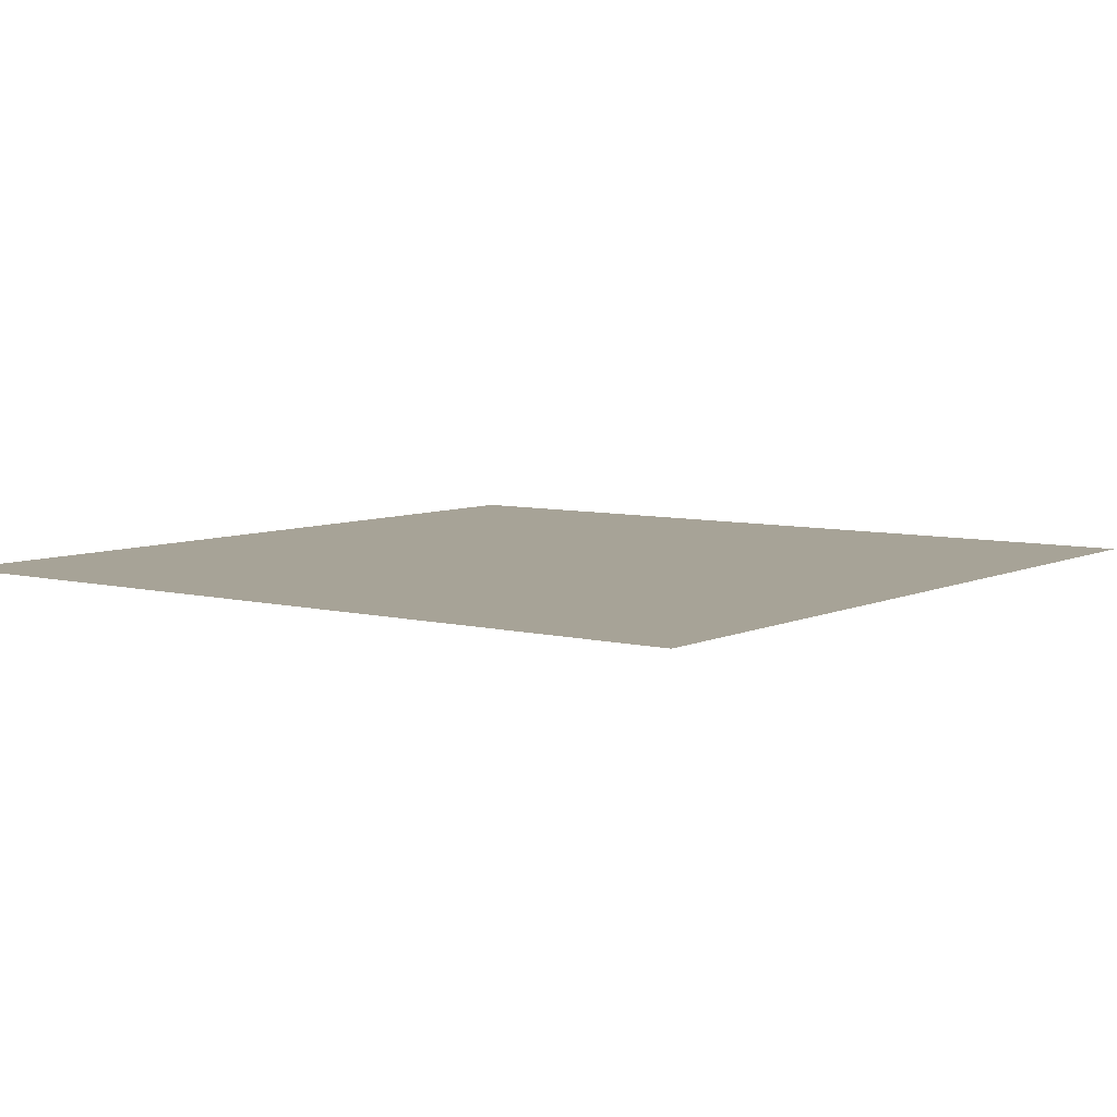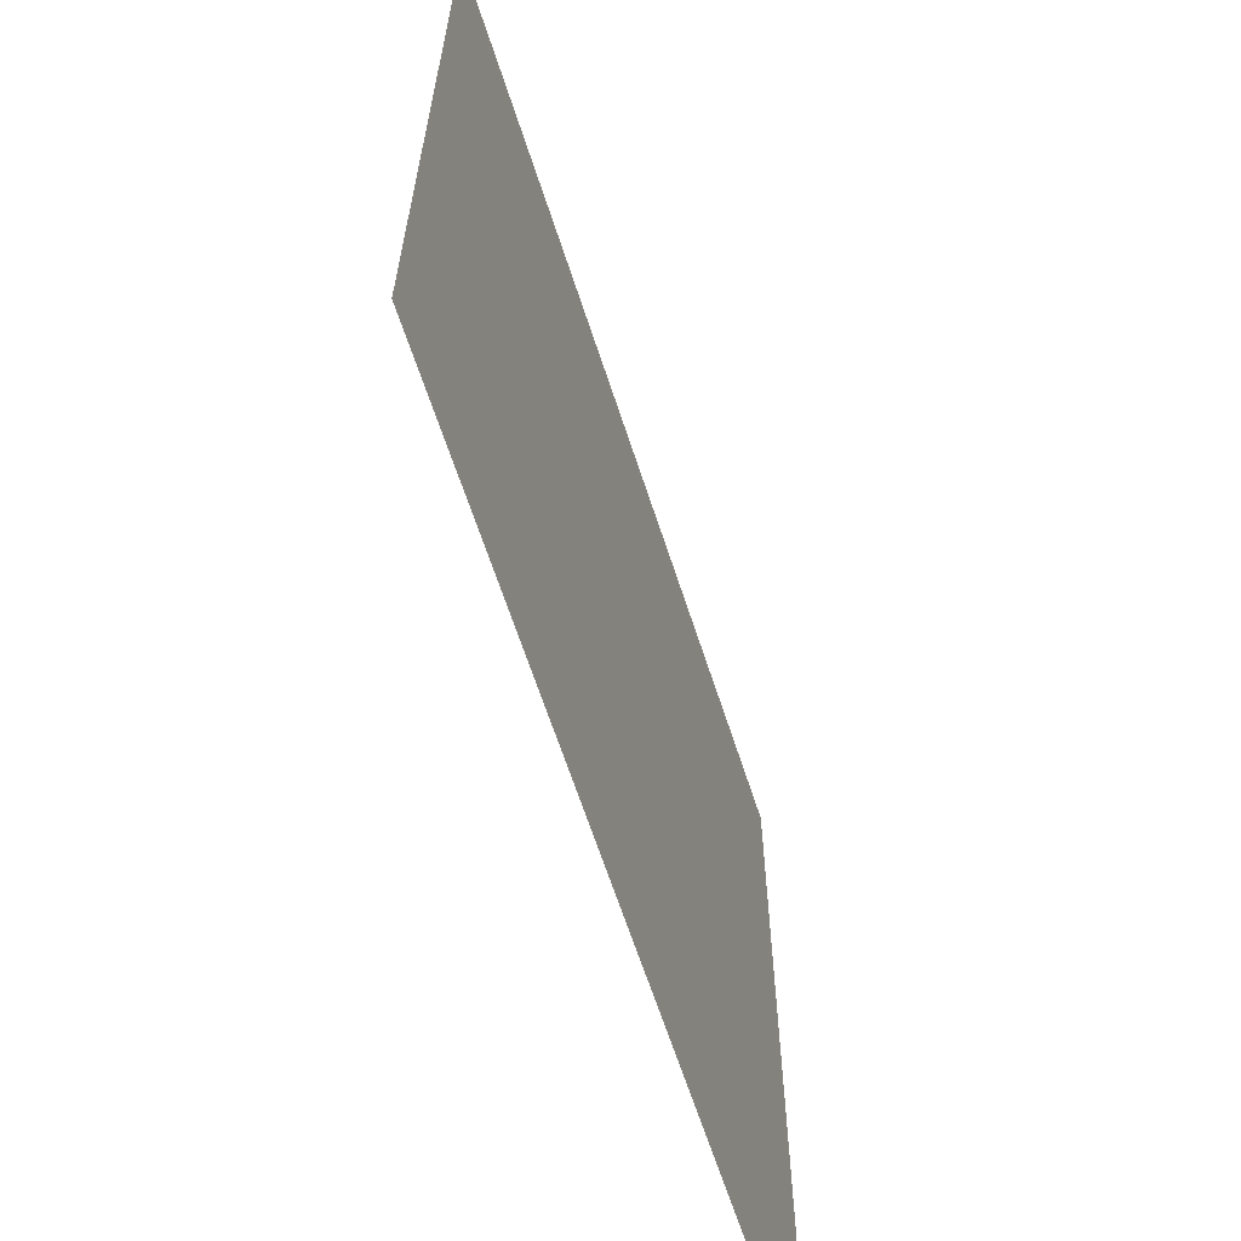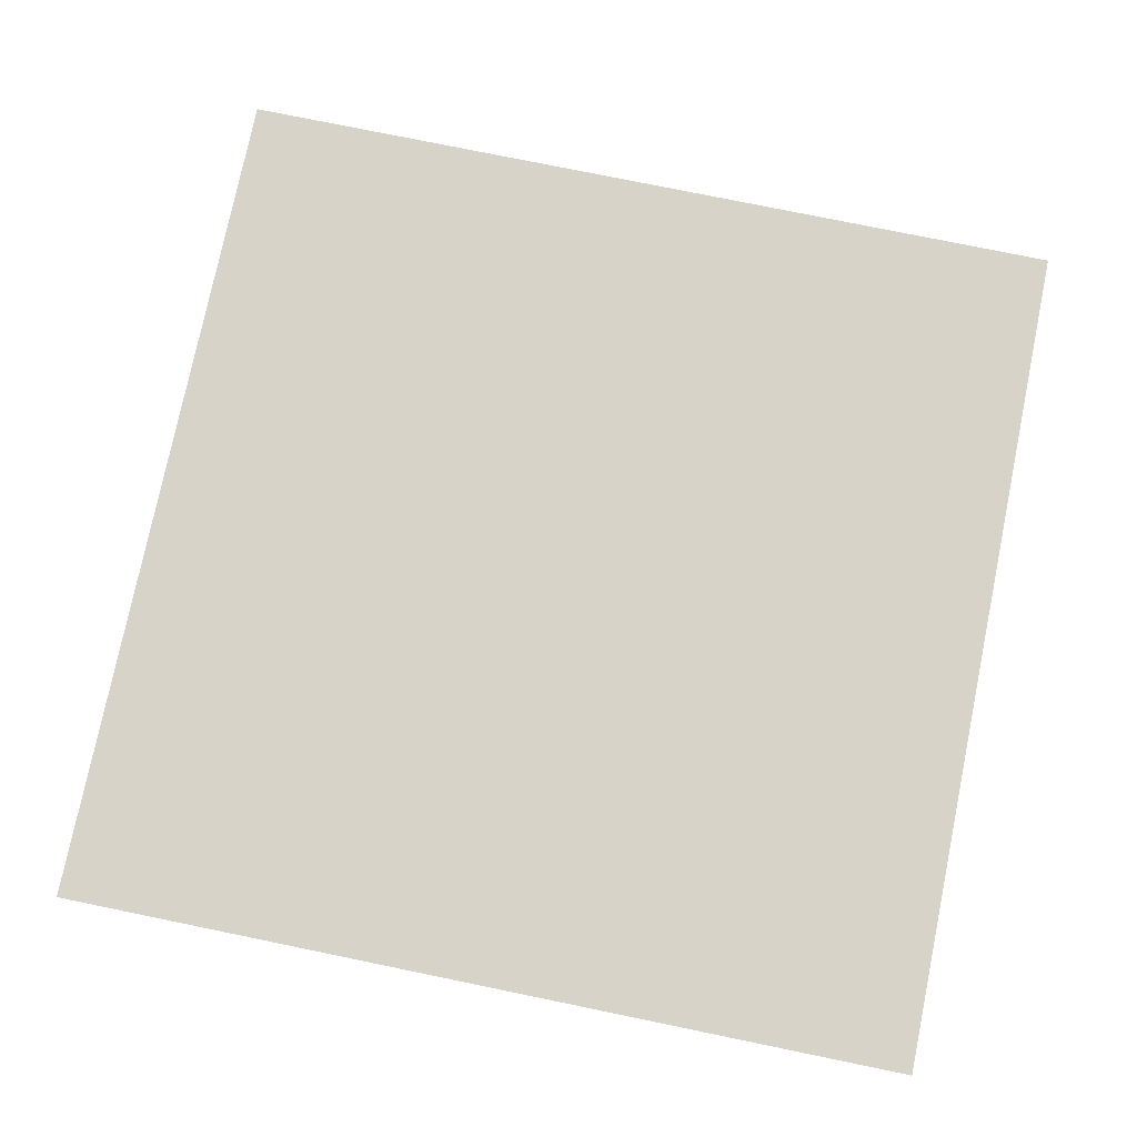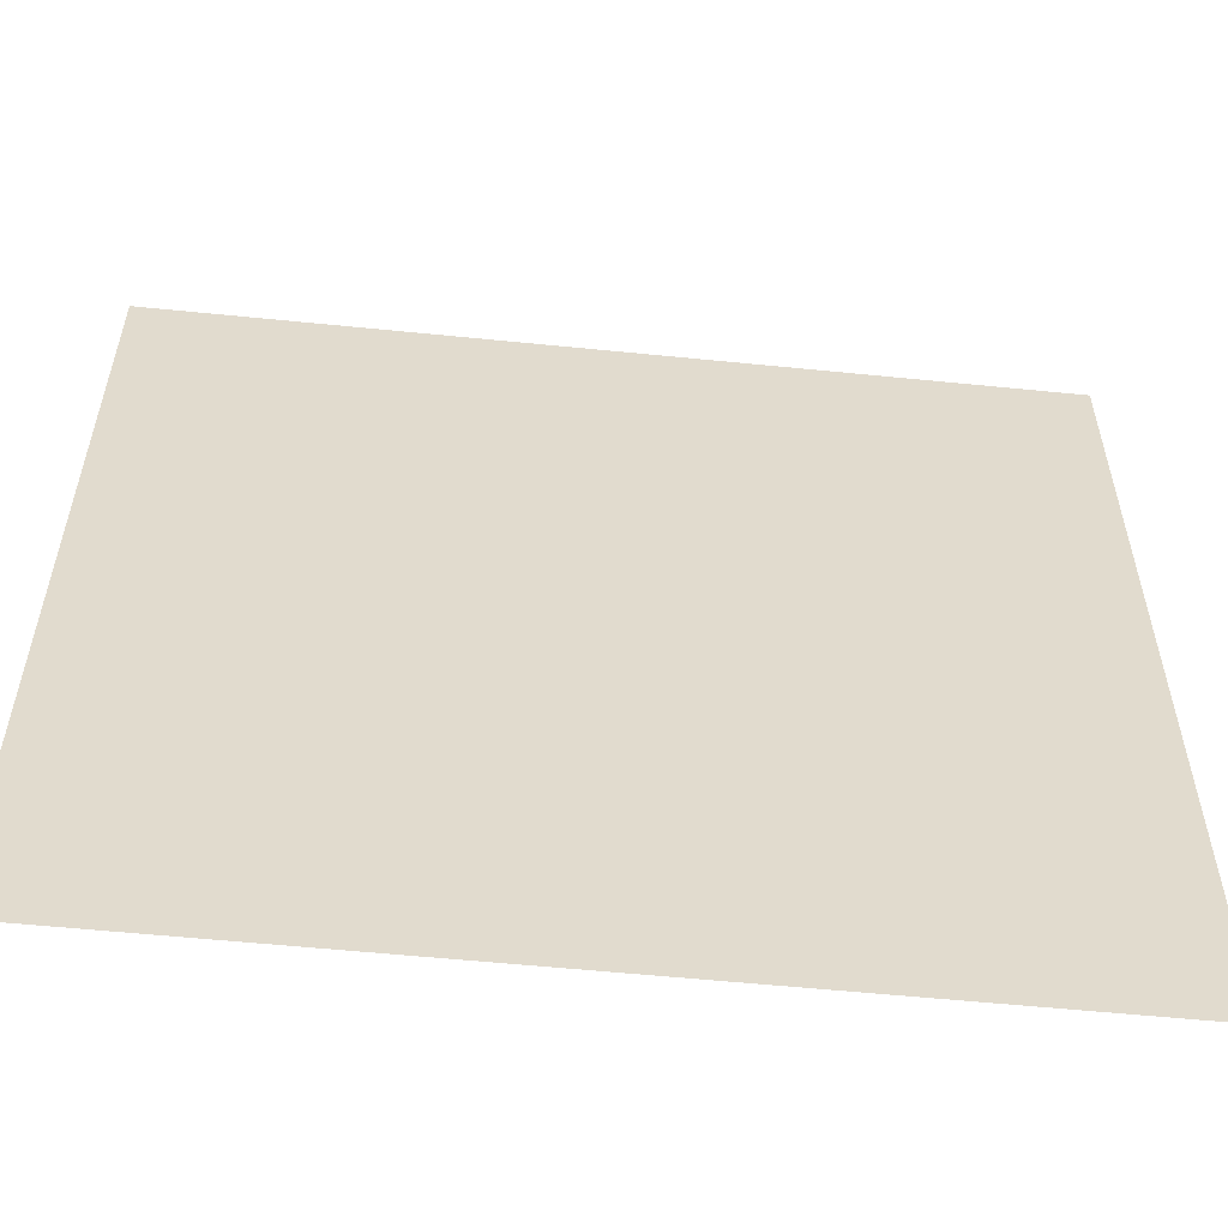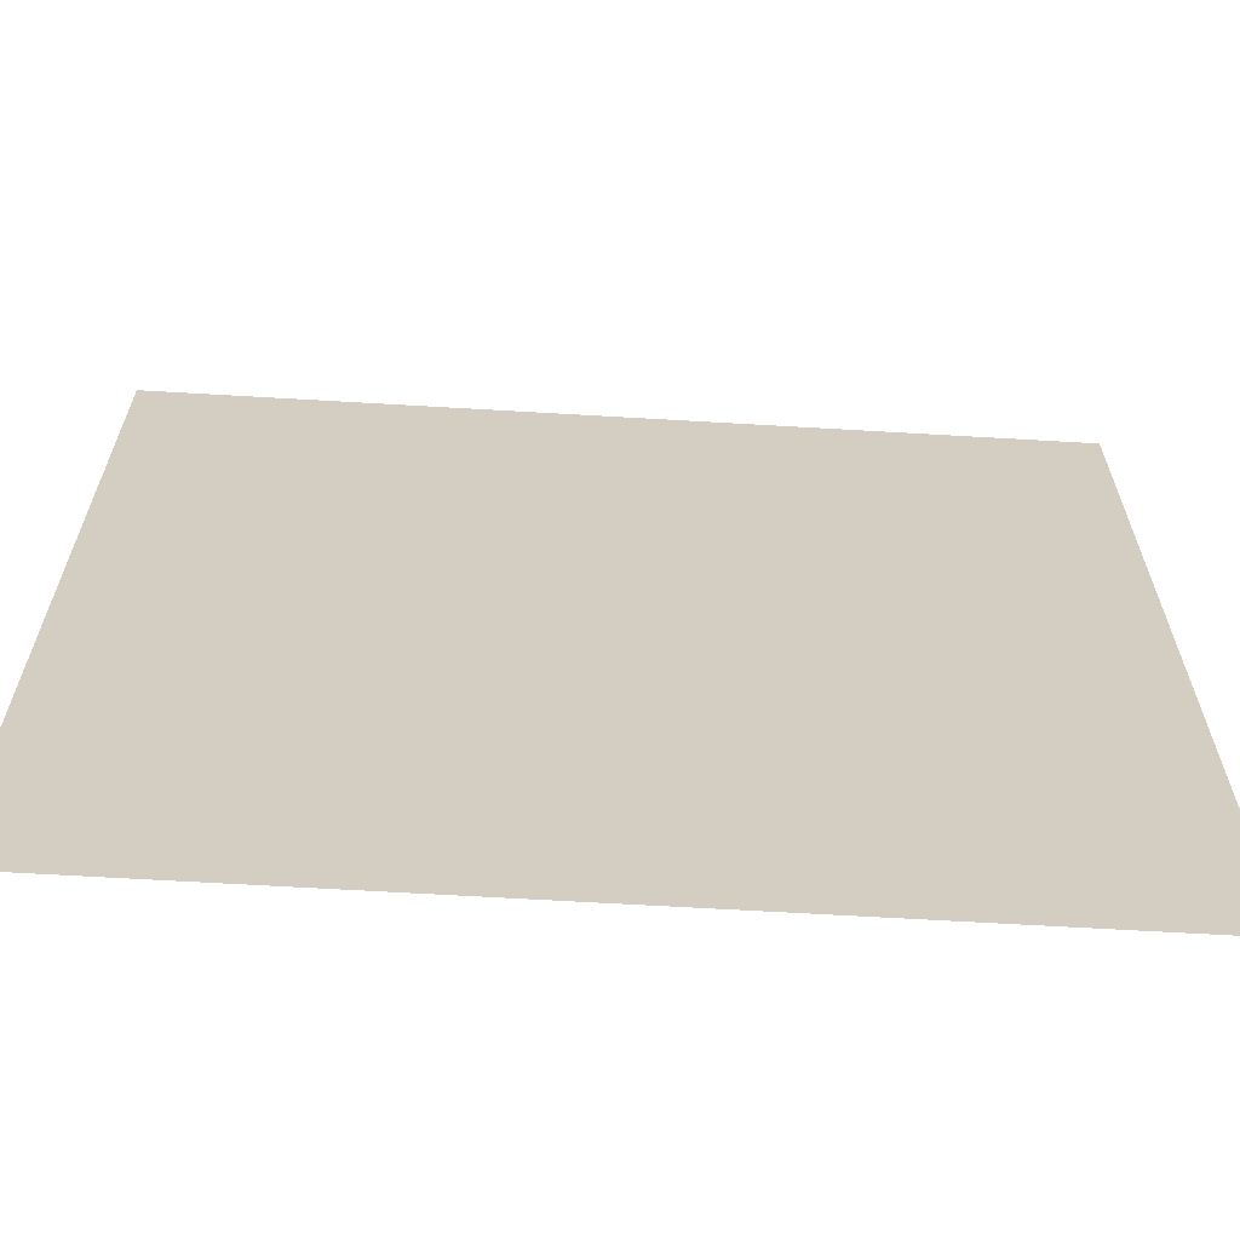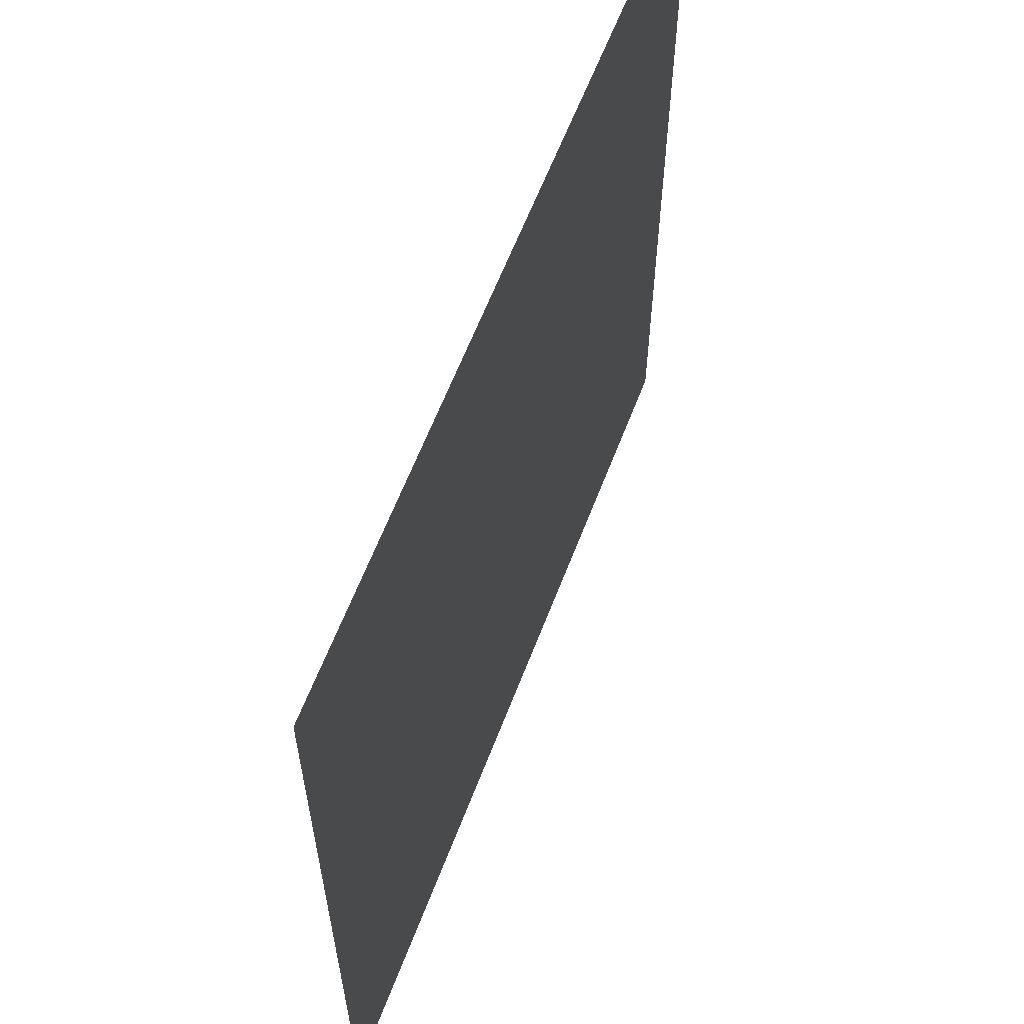
<metadata>
{"format":"obj","ext":"obj","renderer":"f3d","projection":"perspective","resolution":1024,"background":"white","views":[{"elev":6.7,"azim":-53.3,"up":"+Z"},{"elev":-64.8,"azim":-72.0,"up":"+Y"},{"elev":76.8,"azim":-78.4,"up":"+Z"},{"elev":-57.0,"azim":-6.0,"up":"+Y"},{"elev":-65.1,"azim":176.6,"up":"+Y"},{"elev":61.8,"azim":110.9,"up":"+Y"}]}
</metadata>
<code>
v -128 -256 0
v -160 -256 0
v -160 -224 0
v -128 -224 0
g floor5_mesh_0004
f 1 2 3 4

</code>
